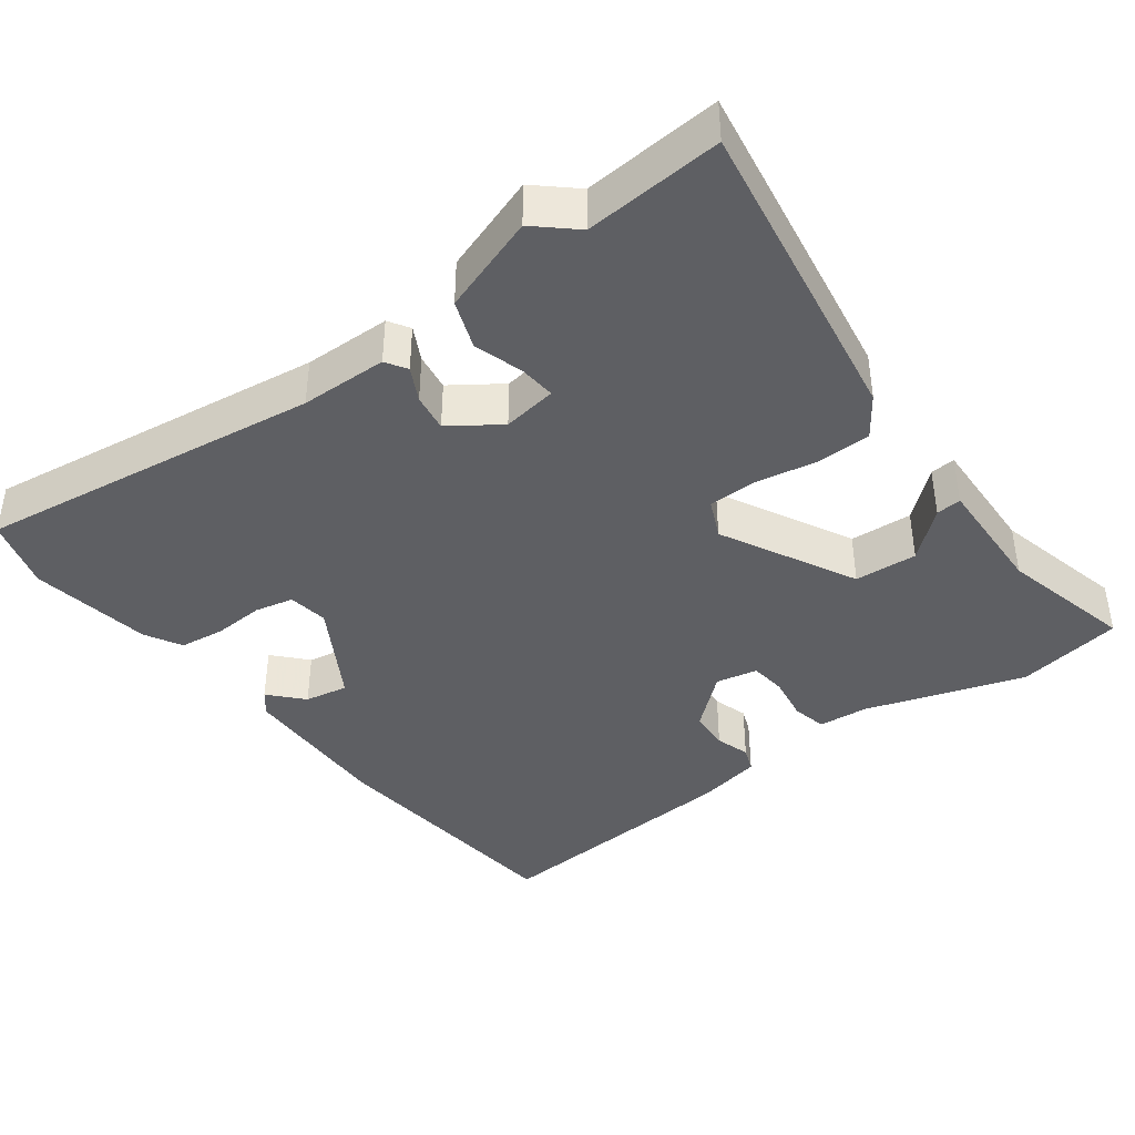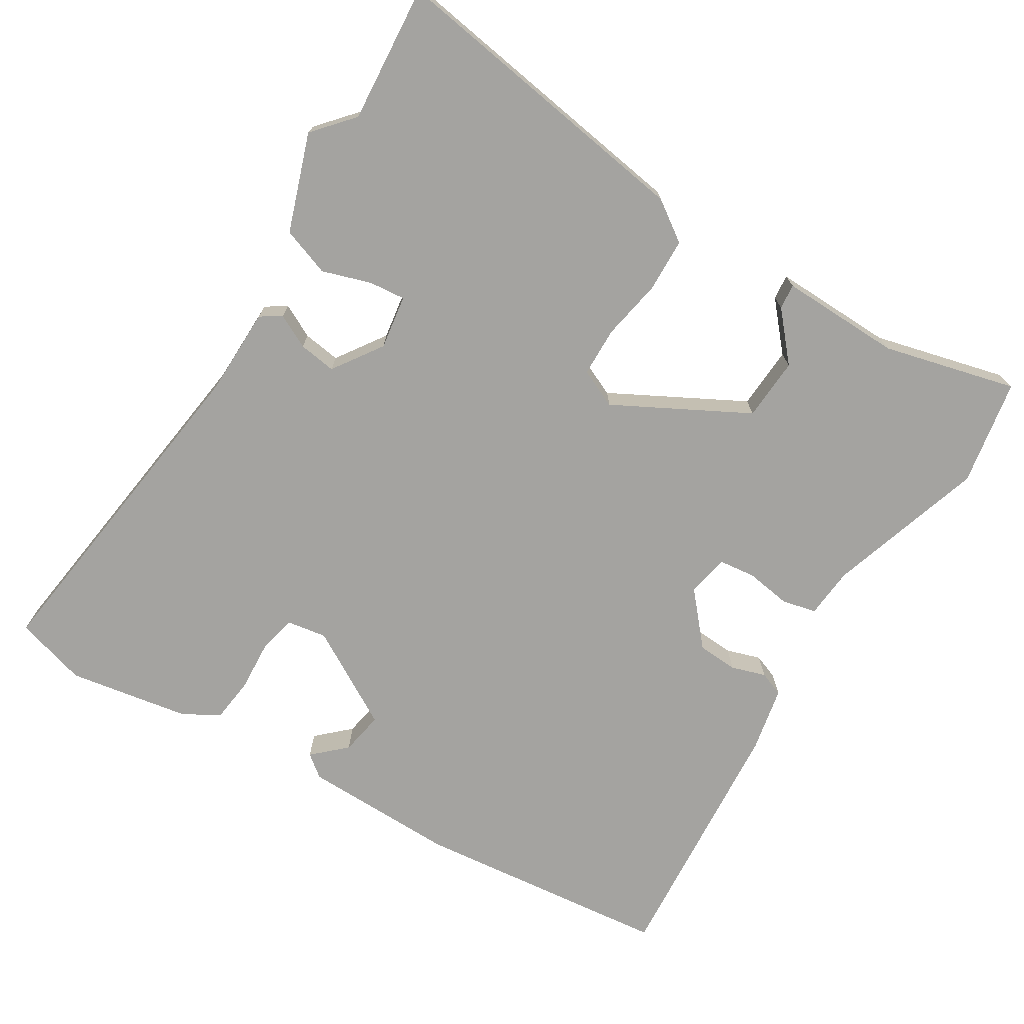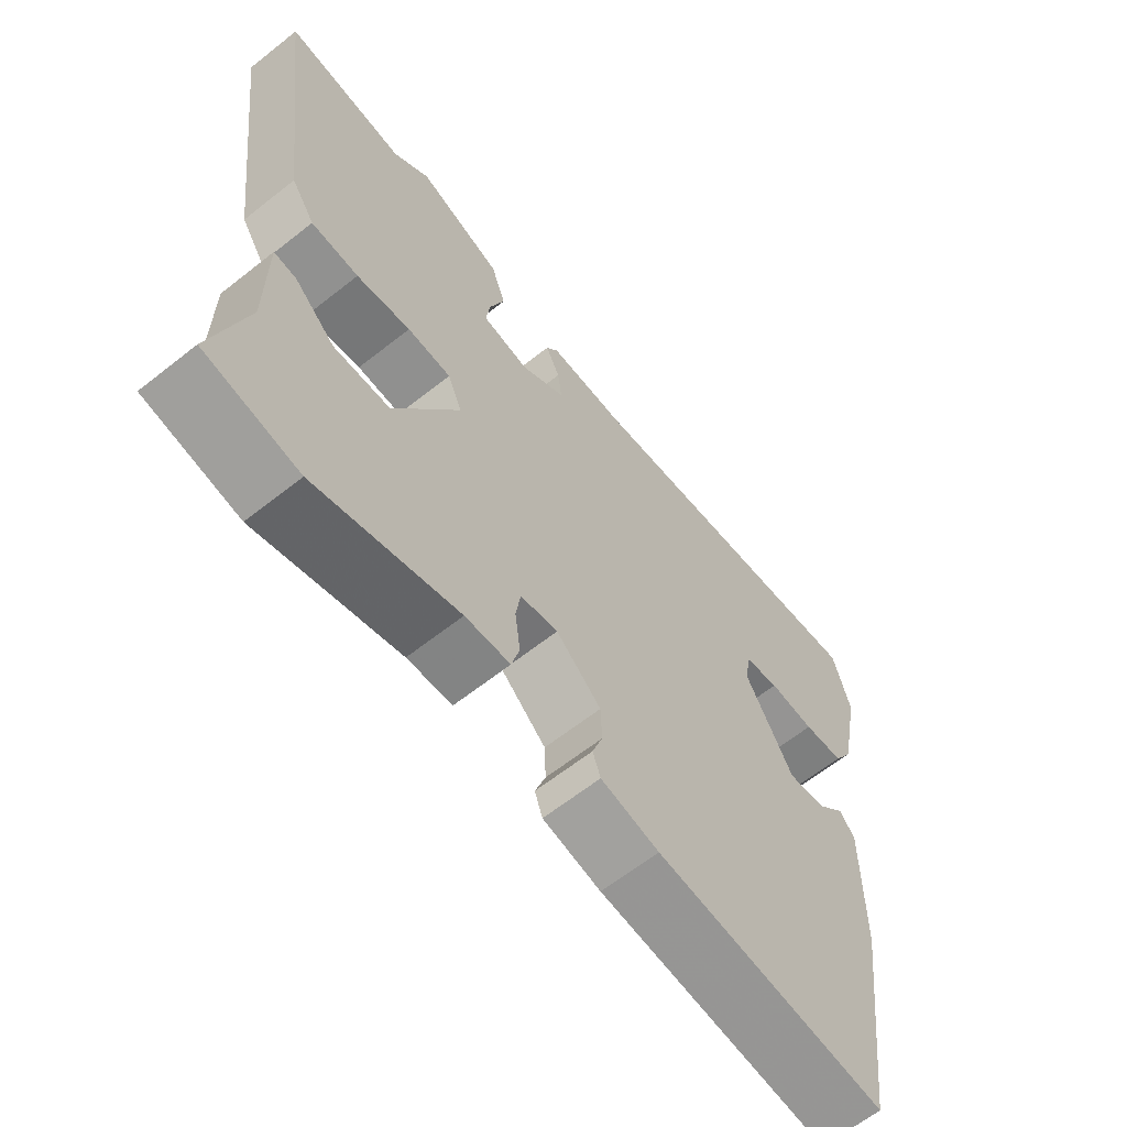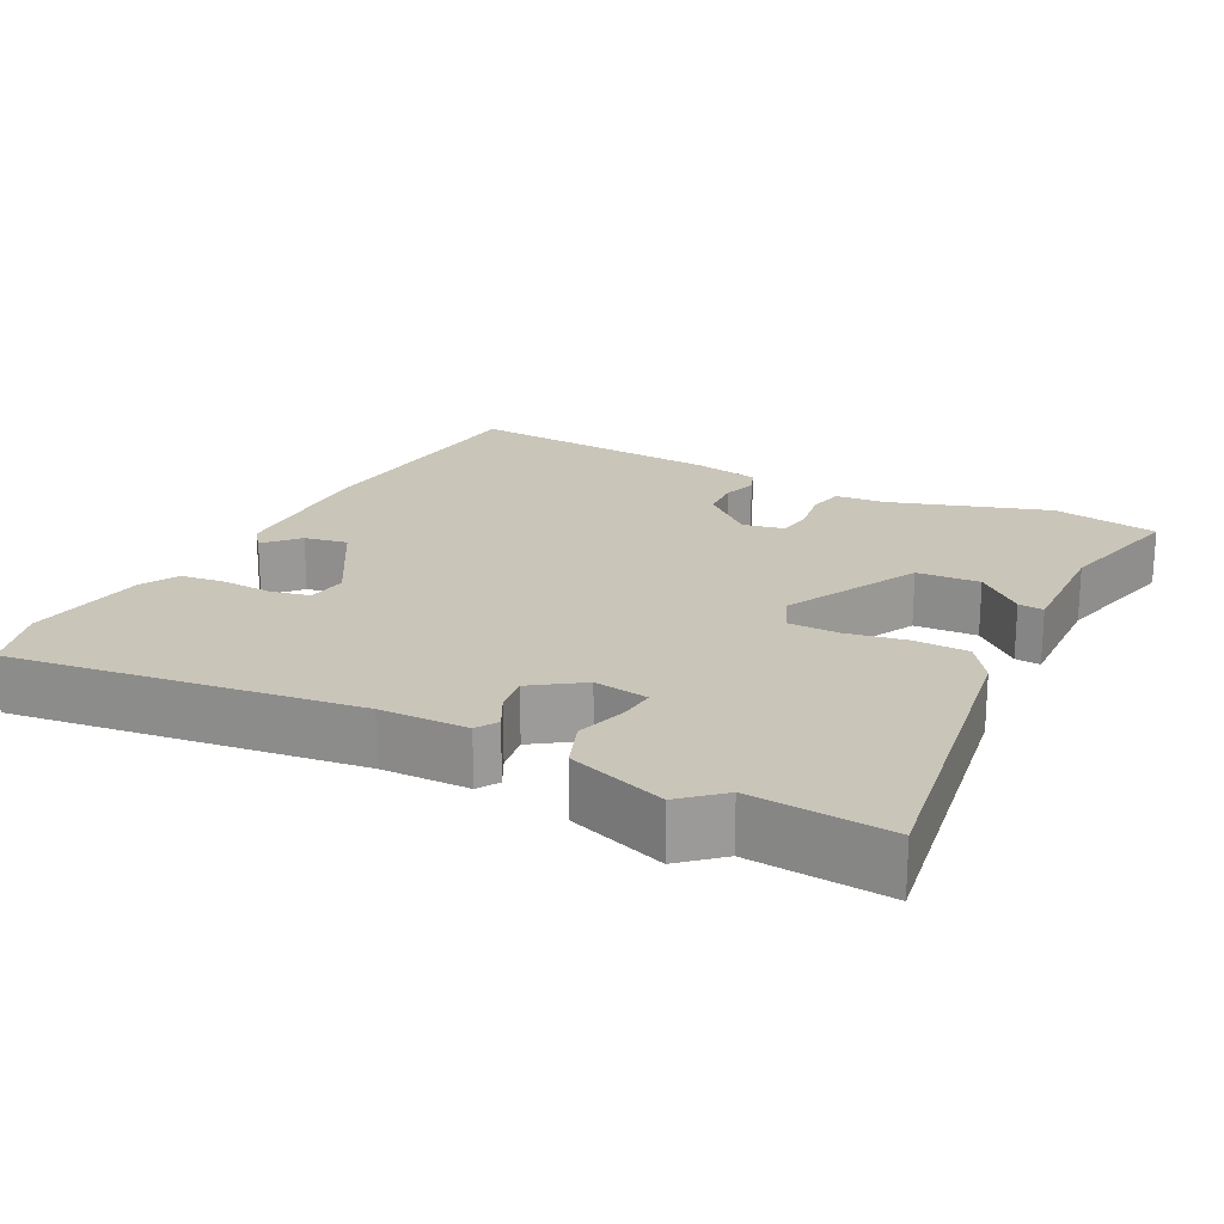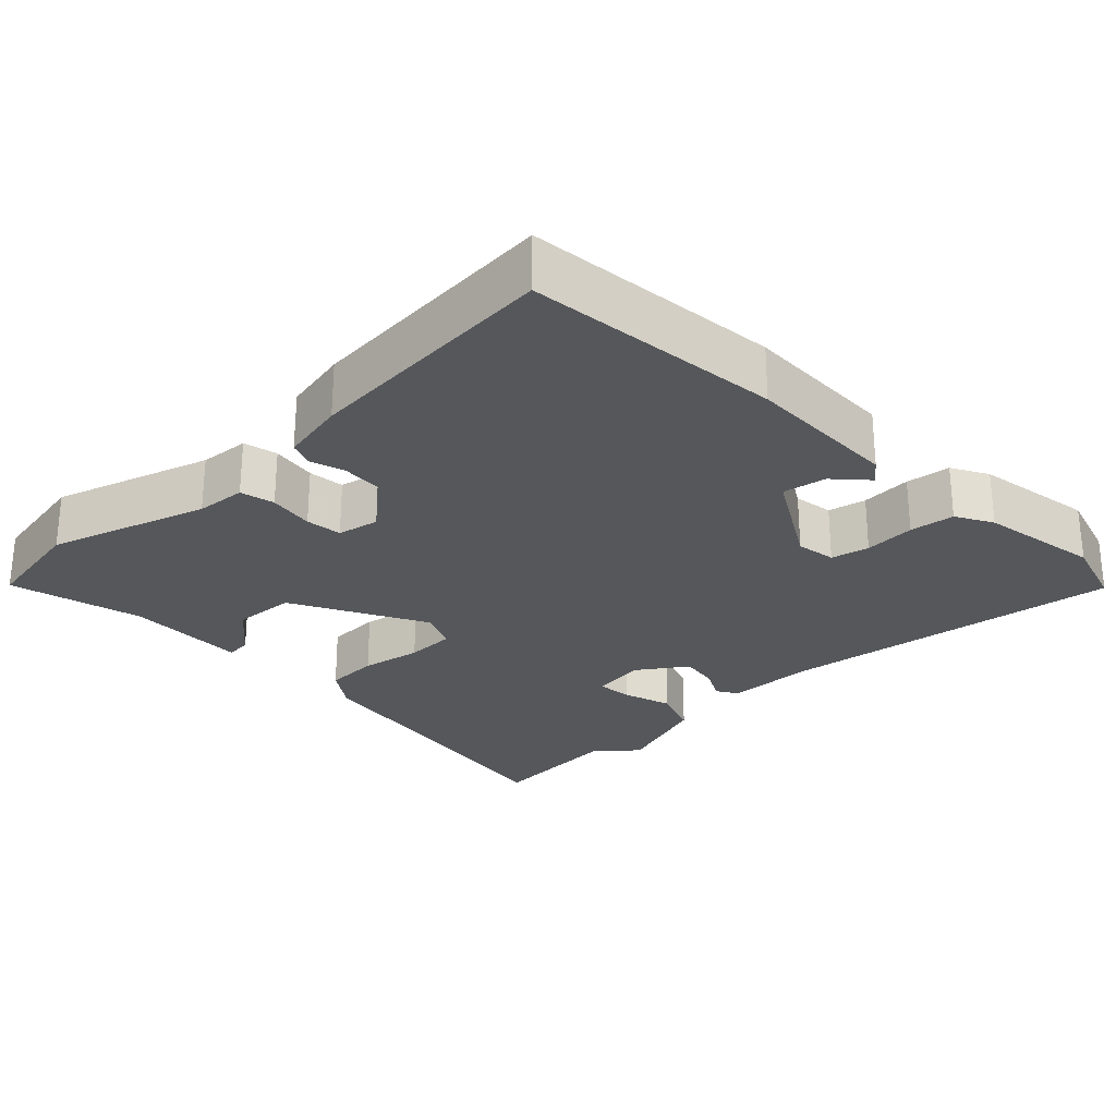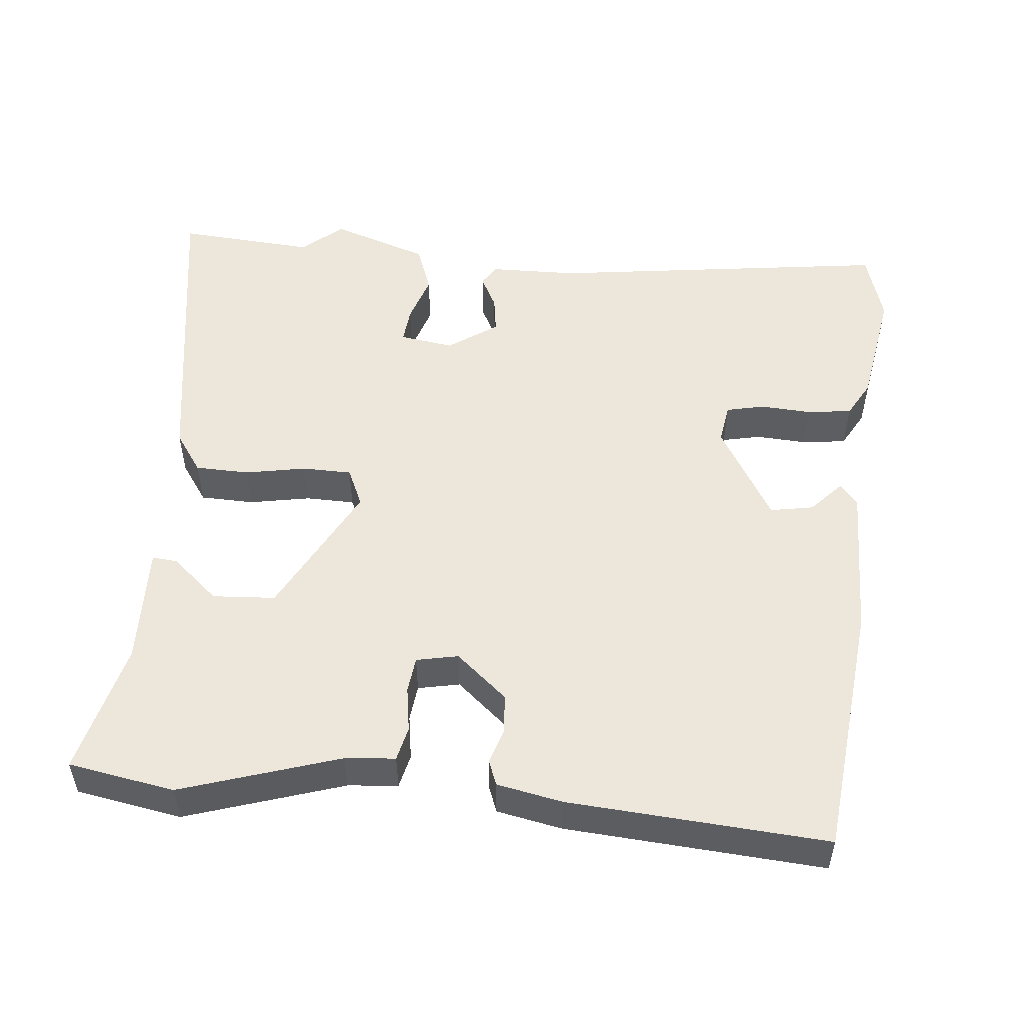
<metadata>
{"format":"obj","ext":"obj","renderer":"f3d","projection":"perspective","resolution":1024,"background":"white","views":[{"elev":-40.8,"azim":35.0,"up":"+Y"},{"elev":-72.8,"azim":57.1,"up":"+Y"},{"elev":-63.7,"azim":128.6,"up":"+Z"},{"elev":20.6,"azim":25.5,"up":"+Y"},{"elev":-26.7,"azim":-137.6,"up":"+Y"},{"elev":51.9,"azim":-176.1,"up":"+Y"}]}
</metadata>
<code>
v -0.523 0.07 0.413
v -0.497 0.07 0.511
v -0.03 0.07 0.461
v 0.088 0.07 0.462
v 0.107 0.07 0.434
v 0.085 0.07 0.388
v 0.079 0.07 0.337
v 0.147 0.07 0.293
v 0.22 0.07 0.306
v 0.214 0.07 0.355
v 0.191 0.07 0.421
v 0.213 0.07 0.487
v 0.344 0.07 0.536
v 0.399 0.07 0.49
v 0.585 0.07 0.509
v 0.53 0.07 0.081
v 0.494 0.07 0.026
v 0.421 0.07 0.022
v 0.338 0.07 0.035
v 0.271 0.07 0.032
v 0.249 0.07 -0.021
v 0.349 0.07 -0.199
v 0.434 0.07 -0.202
v 0.496 0.07 -0.145
v 0.53 0.07 -0.141
v 0.53 0.07 -0.305
v 0.58 0.07 -0.484
v 0.437 0.07 -0.513
v 0.221 0.07 -0.45
v 0.153 0.07 -0.446
v 0.141 0.07 -0.4
v 0.149 0.07 -0.338
v 0.142 0.07 -0.289
v 0.085 0.07 -0.279
v 0.017 0.07 -0.341
v 0.015 0.07 -0.396
v 0.031 0.07 -0.442
v 0.019 0.07 -0.476
v -0.069 0.07 -0.496
v -0.419 0.07 -0.531
v -0.465 0.07 -0.185
v -0.467 0.07 0.025
v -0.444 0.07 0.056
v -0.402 0.07 0.013
v -0.343 0.07 0.004
v -0.27 0.07 0.137
v -0.28 0.07 0.191
v -0.332 0.07 0.201
v -0.401 0.07 0.195
v -0.462 0.07 0.201
v -0.491 0.07 0.25
v -0.523 0 0.413
v -0.497 0 0.511
v -0.03 0 0.461
v 0.088 0 0.462
v 0.107 0 0.434
v 0.085 0 0.388
v 0.079 0 0.337
v 0.147 0 0.293
v 0.22 0 0.306
v 0.214 0 0.355
v 0.191 0 0.421
v 0.213 0 0.487
v 0.344 0 0.536
v 0.399 0 0.49
v 0.585 0 0.509
v 0.53 0 0.081
v 0.494 0 0.026
v 0.421 0 0.022
v 0.338 0 0.035
v 0.271 0 0.032
v 0.249 0 -0.021
v 0.349 0 -0.199
v 0.434 0 -0.202
v 0.496 0 -0.145
v 0.53 0 -0.141
v 0.53 0 -0.305
v 0.58 0 -0.484
v 0.437 0 -0.513
v 0.221 0 -0.45
v 0.153 0 -0.446
v 0.141 0 -0.4
v 0.149 0 -0.338
v 0.142 0 -0.289
v 0.085 0 -0.279
v 0.017 0 -0.341
v 0.015 0 -0.396
v 0.031 0 -0.442
v 0.019 0 -0.476
v -0.069 0 -0.496
v -0.419 0 -0.531
v -0.465 0 -0.185
v -0.467 0 0.025
v -0.444 0 0.056
v -0.402 0 0.013
v -0.343 0 0.004
v -0.27 0 0.137
v -0.28 0 0.191
v -0.332 0 0.201
v -0.401 0 0.195
v -0.462 0 0.201
v -0.491 0 0.25
f 1 2 3
f 51 1 3
f 50 51 3
f 49 50 3
f 48 49 3
f 4 5 6
f 3 4 6
f 48 3 6
f 47 48 6
f 46 47 6 7
f 45 46 7 8
f 42 43 44
f 41 42 44
f 40 41 44
f 39 40 44
f 38 39 44
f 37 38 44
f 36 37 44 45
f 35 36 45
f 45 8 9
f 35 45 9
f 34 35 9
f 29 30 31 32
f 29 32 33
f 28 29 33
f 27 28 33
f 26 27 33
f 23 24 25 26
f 26 33 34
f 23 26 34
f 22 23 34
f 17 18 19
f 16 17 19
f 15 16 19
f 14 15 19
f 13 14 19
f 12 13 19
f 11 12 19
f 10 11 19
f 9 10 19 20
f 34 9 20 21
f 21 22 34
f 54 53 52
f 54 52 102
f 54 102 101
f 54 101 100
f 54 100 99
f 57 56 55
f 57 55 54
f 57 54 99
f 57 99 98
f 58 57 98 97
f 59 58 97 96
f 95 94 93
f 95 93 92
f 95 92 91
f 95 91 90
f 95 90 89
f 95 89 88
f 96 95 88 87
f 96 87 86
f 60 59 96
f 60 96 86
f 60 86 85
f 83 82 81 80
f 84 83 80
f 84 80 79
f 84 79 78
f 84 78 77
f 77 76 75 74
f 85 84 77
f 85 77 74
f 85 74 73
f 70 69 68
f 70 68 67
f 70 67 66
f 70 66 65
f 70 65 64
f 70 64 63
f 70 63 62
f 70 62 61
f 71 70 61 60
f 72 71 60 85
f 85 73 72
f 1 52 53 2
f 2 53 54 3
f 3 54 55 4
f 4 55 56 5
f 5 56 57 6
f 6 57 58 7
f 7 58 59 8
f 8 59 60 9
f 9 60 61 10
f 10 61 62 11
f 11 62 63 12
f 12 63 64 13
f 13 64 65 14
f 14 65 66 15
f 15 66 67 16
f 16 67 68 17
f 17 68 69 18
f 18 69 70 19
f 19 70 71 20
f 20 71 72 21
f 21 72 73 22
f 22 73 74 23
f 23 74 75 24
f 24 75 76 25
f 25 76 77 26
f 26 77 78 27
f 27 78 79 28
f 28 79 80 29
f 29 80 81 30
f 30 81 82 31
f 31 82 83 32
f 32 83 84 33
f 33 84 85 34
f 34 85 86 35
f 35 86 87 36
f 36 87 88 37
f 37 88 89 38
f 38 89 90 39
f 39 90 91 40
f 40 91 92 41
f 41 92 93 42
f 42 93 94 43
f 43 94 95 44
f 44 95 96 45
f 45 96 97 46
f 46 97 98 47
f 47 98 99 48
f 48 99 100 49
f 49 100 101 50
f 50 101 102 51
f 51 102 52 1

</code>
